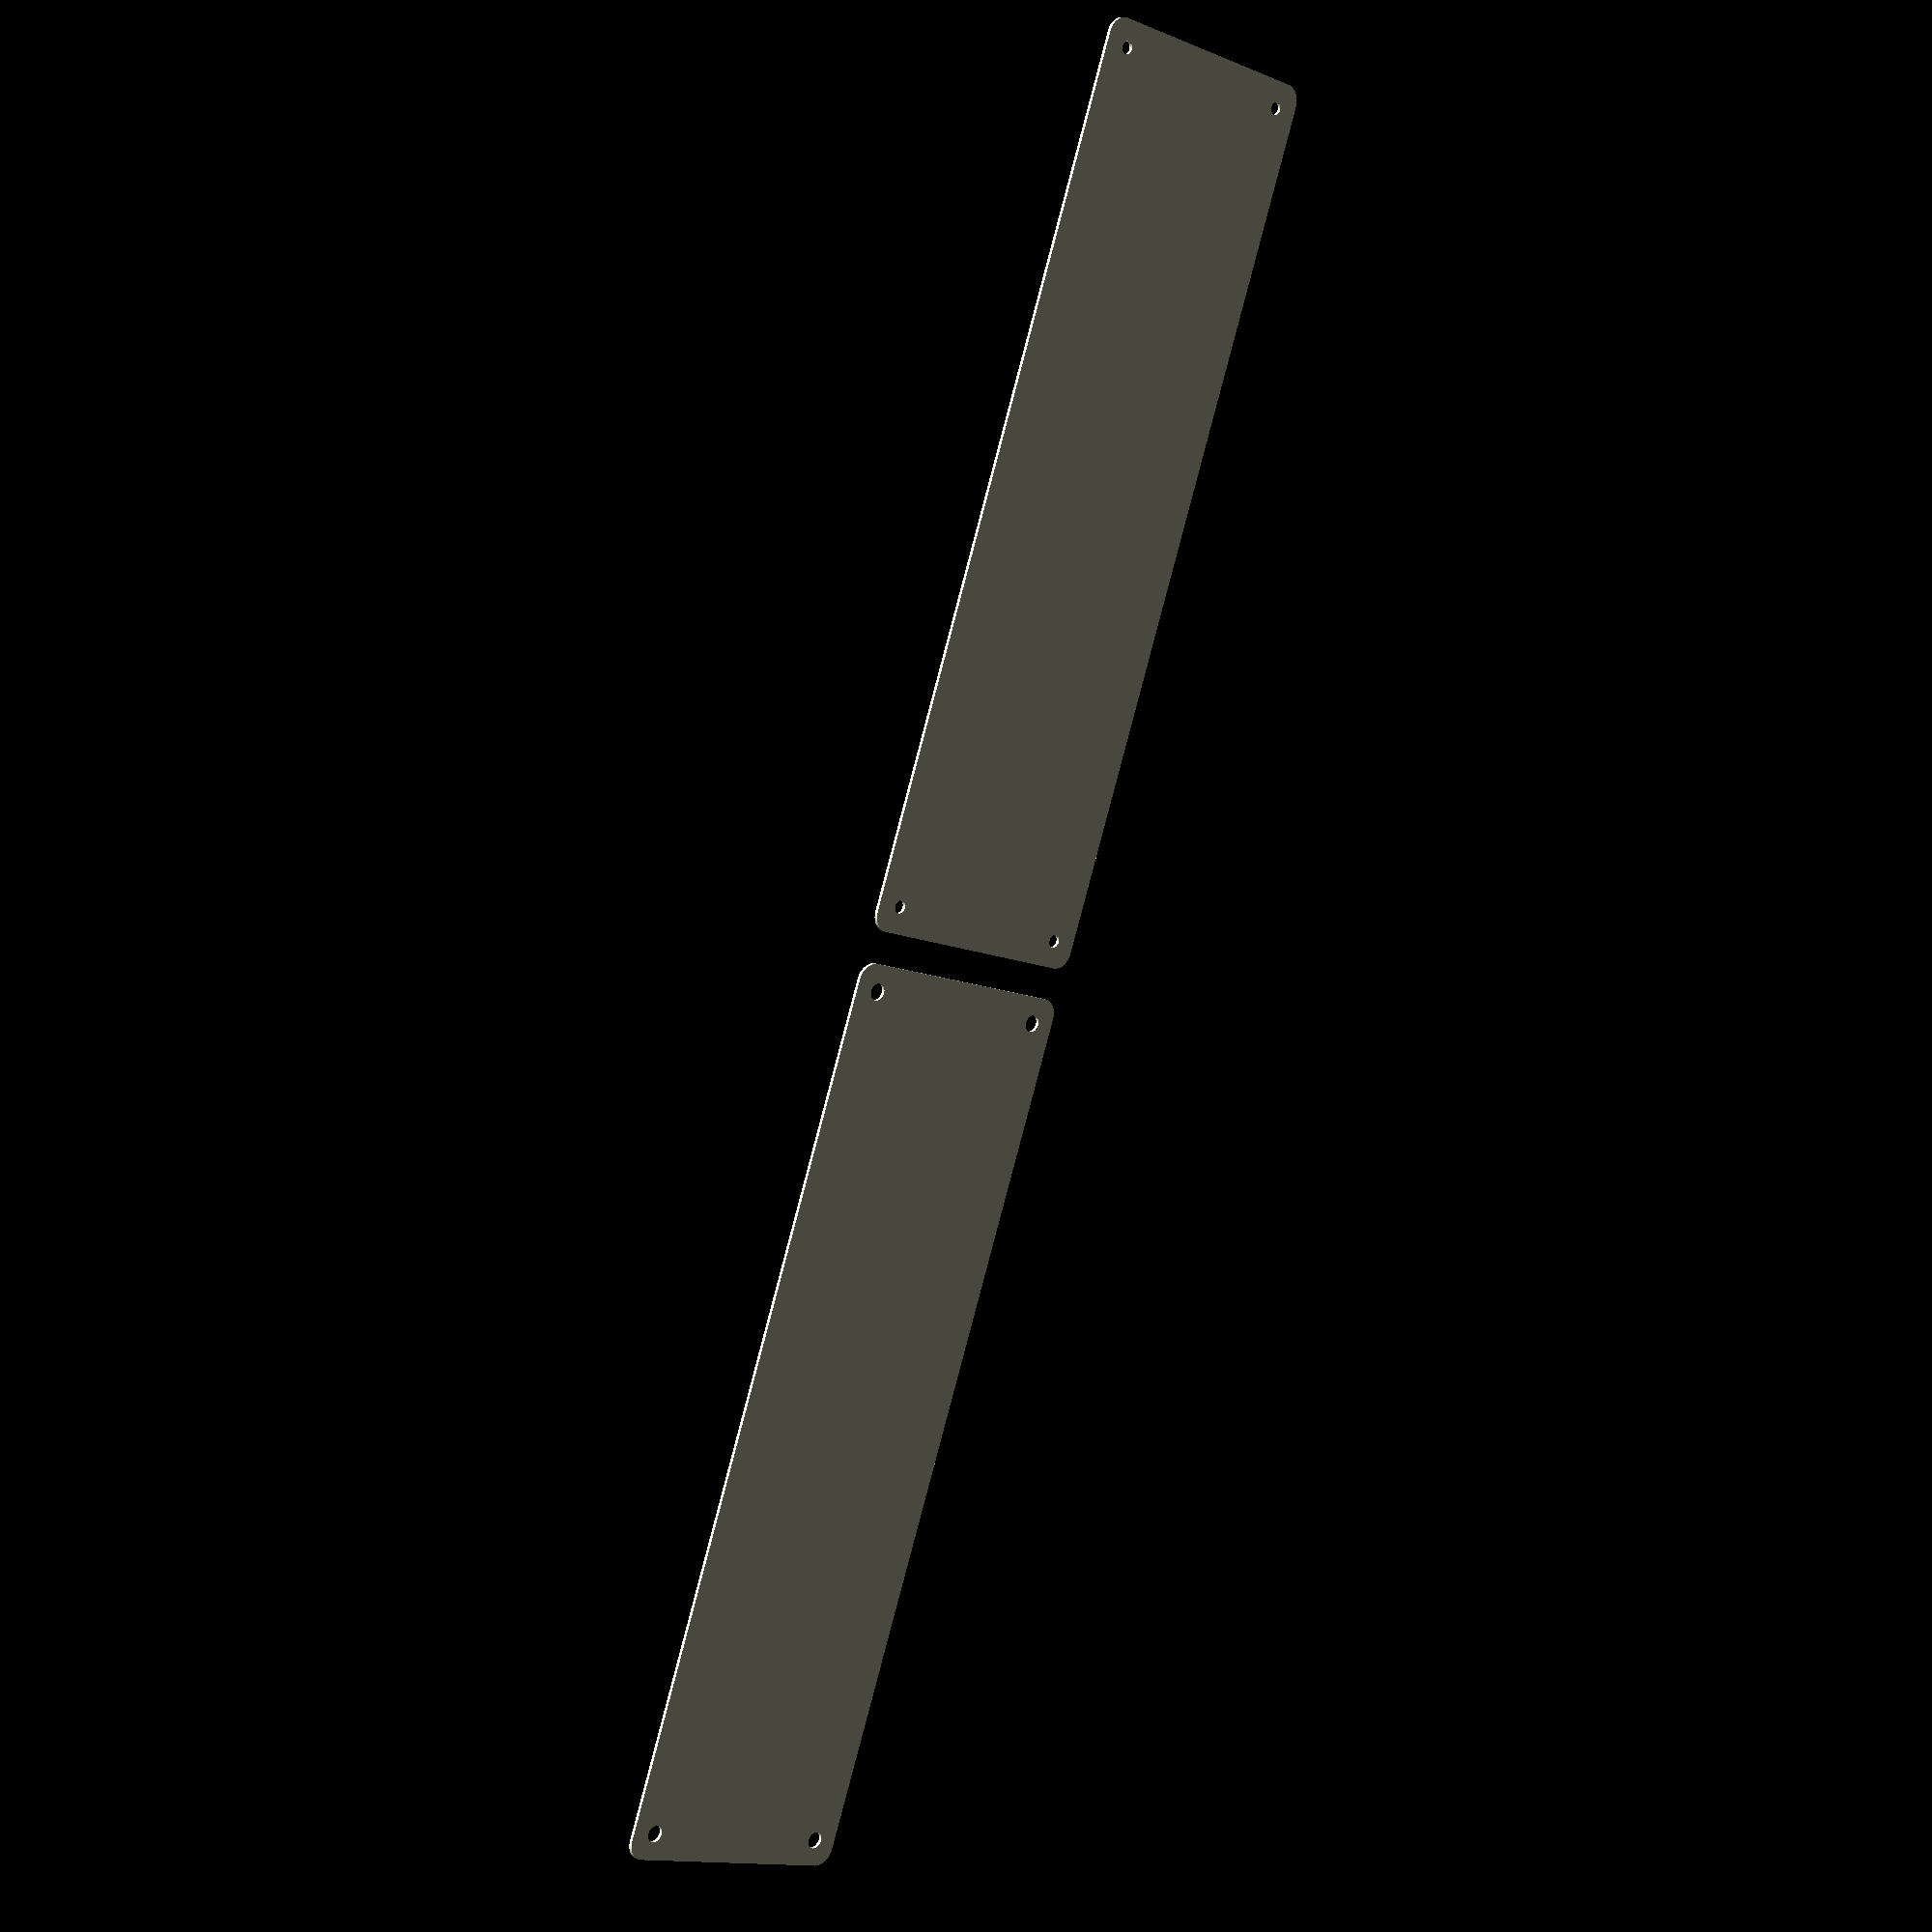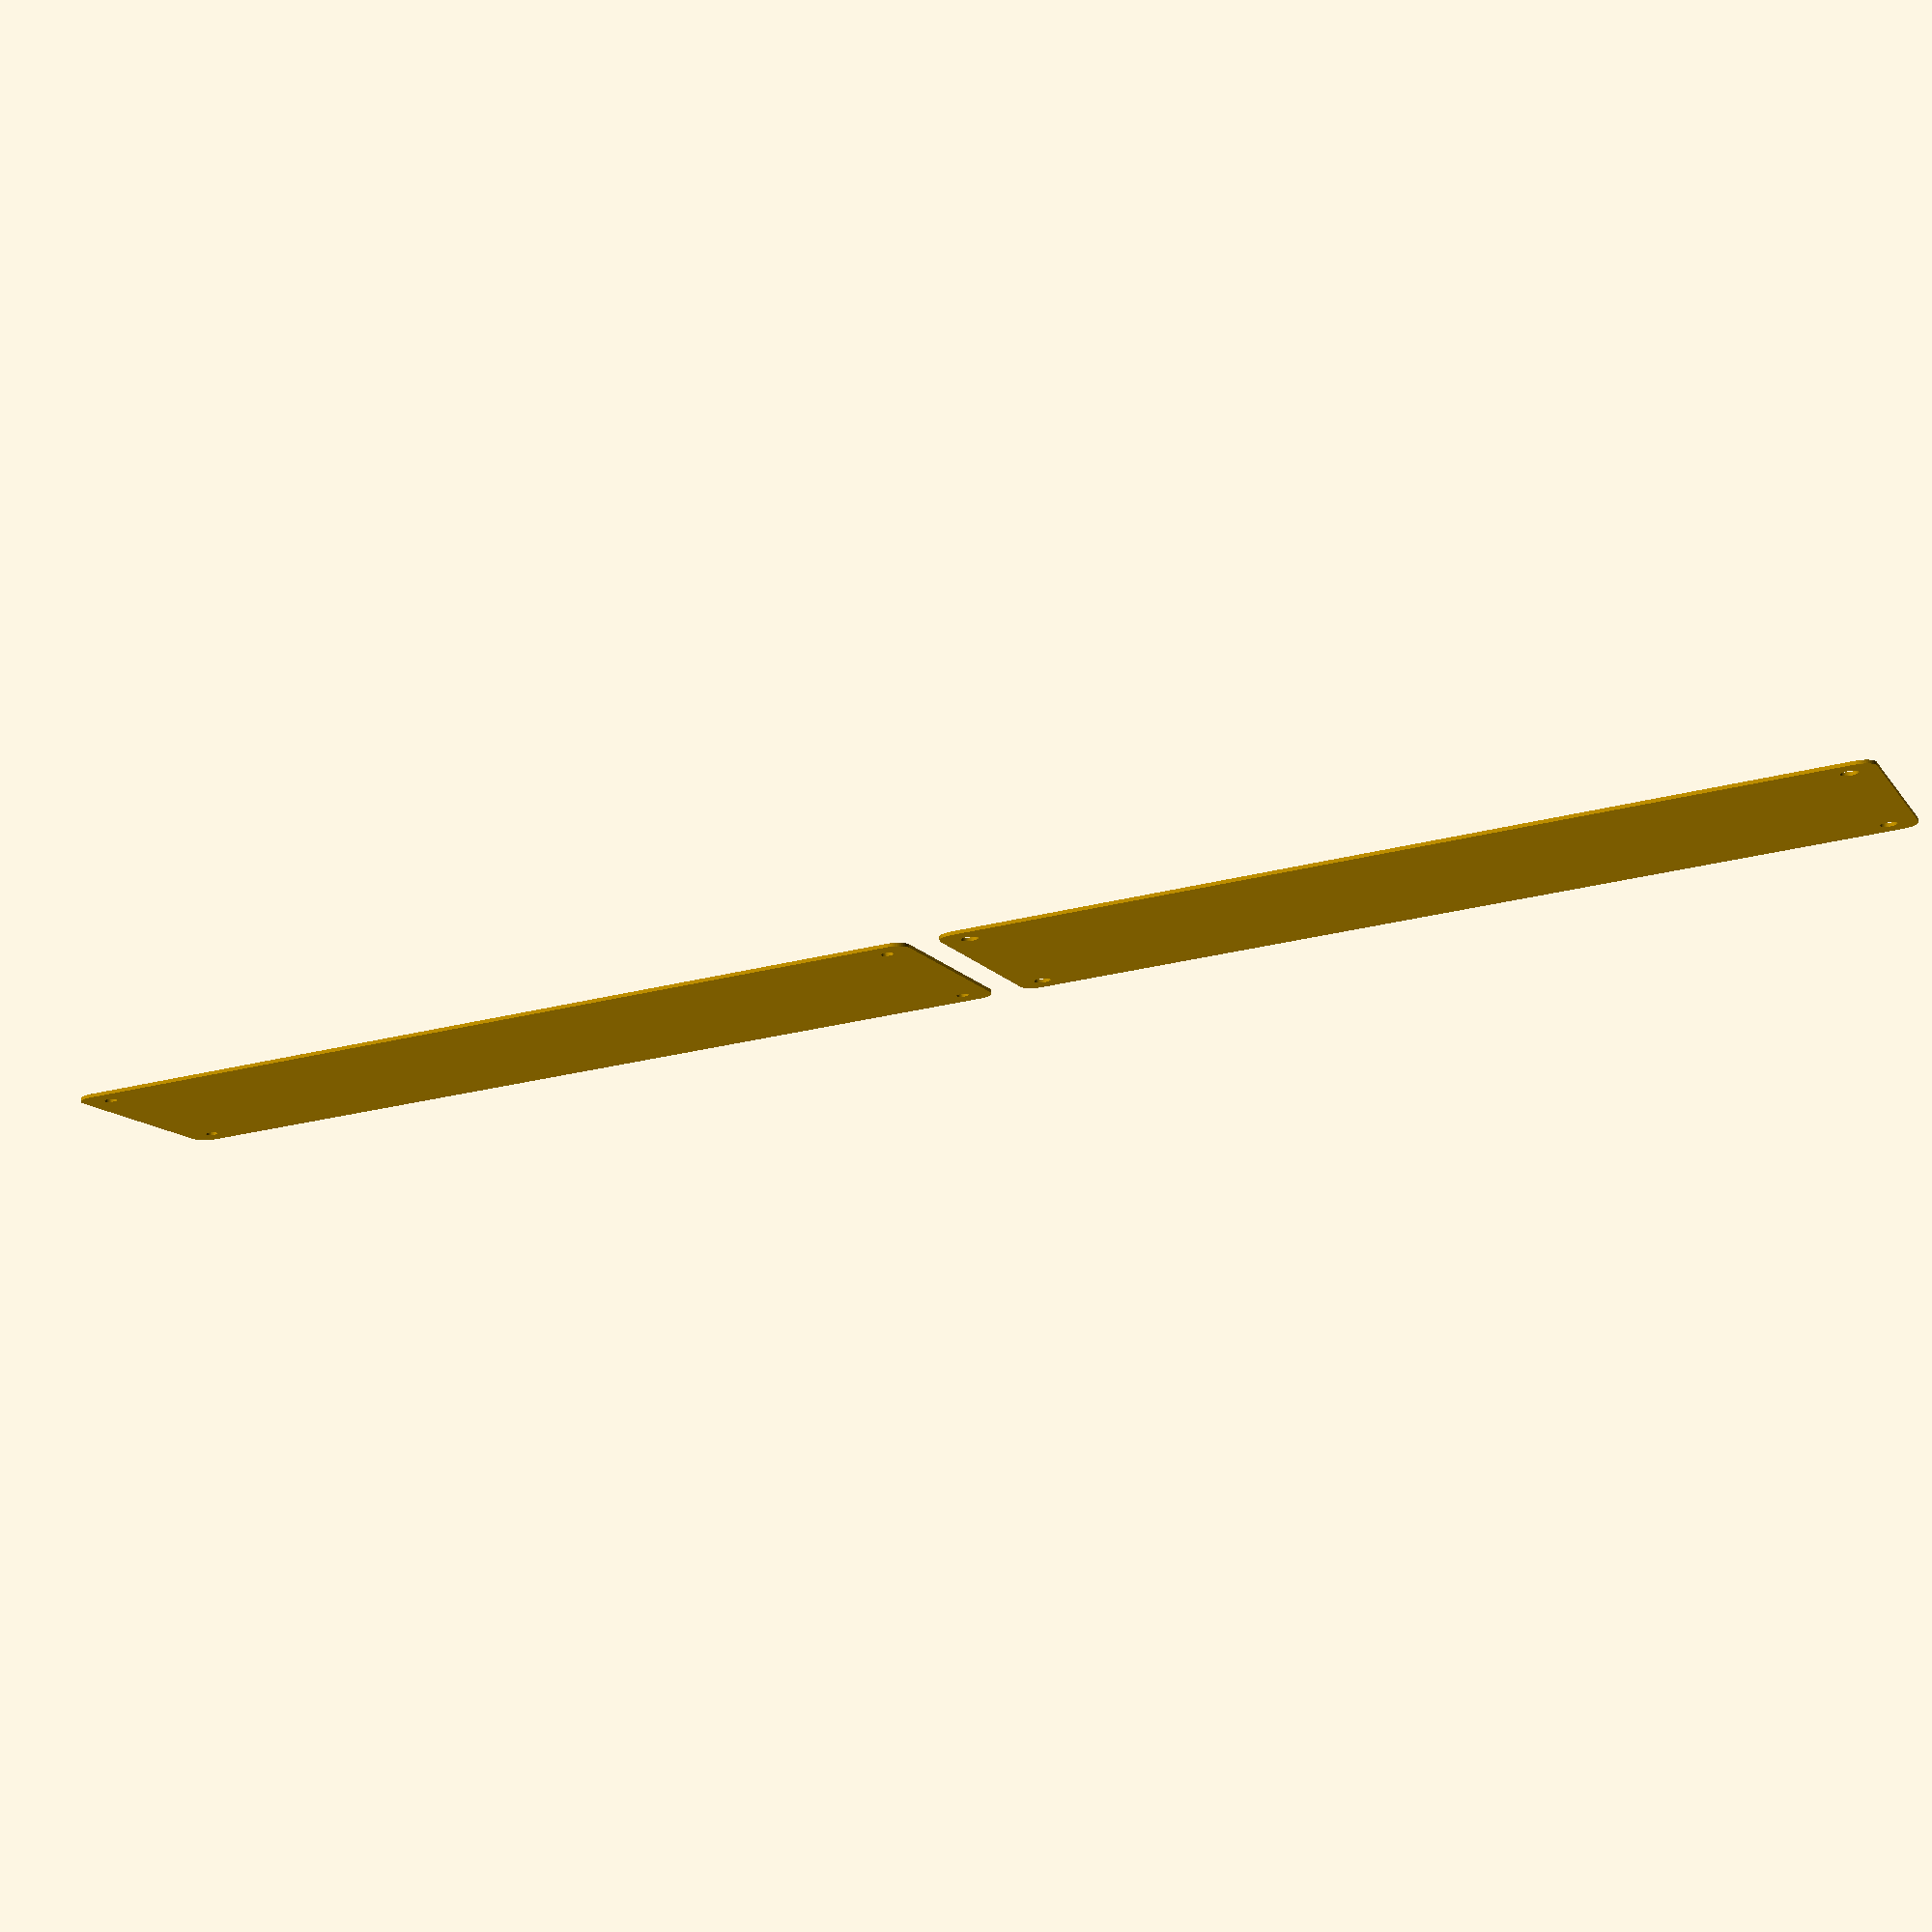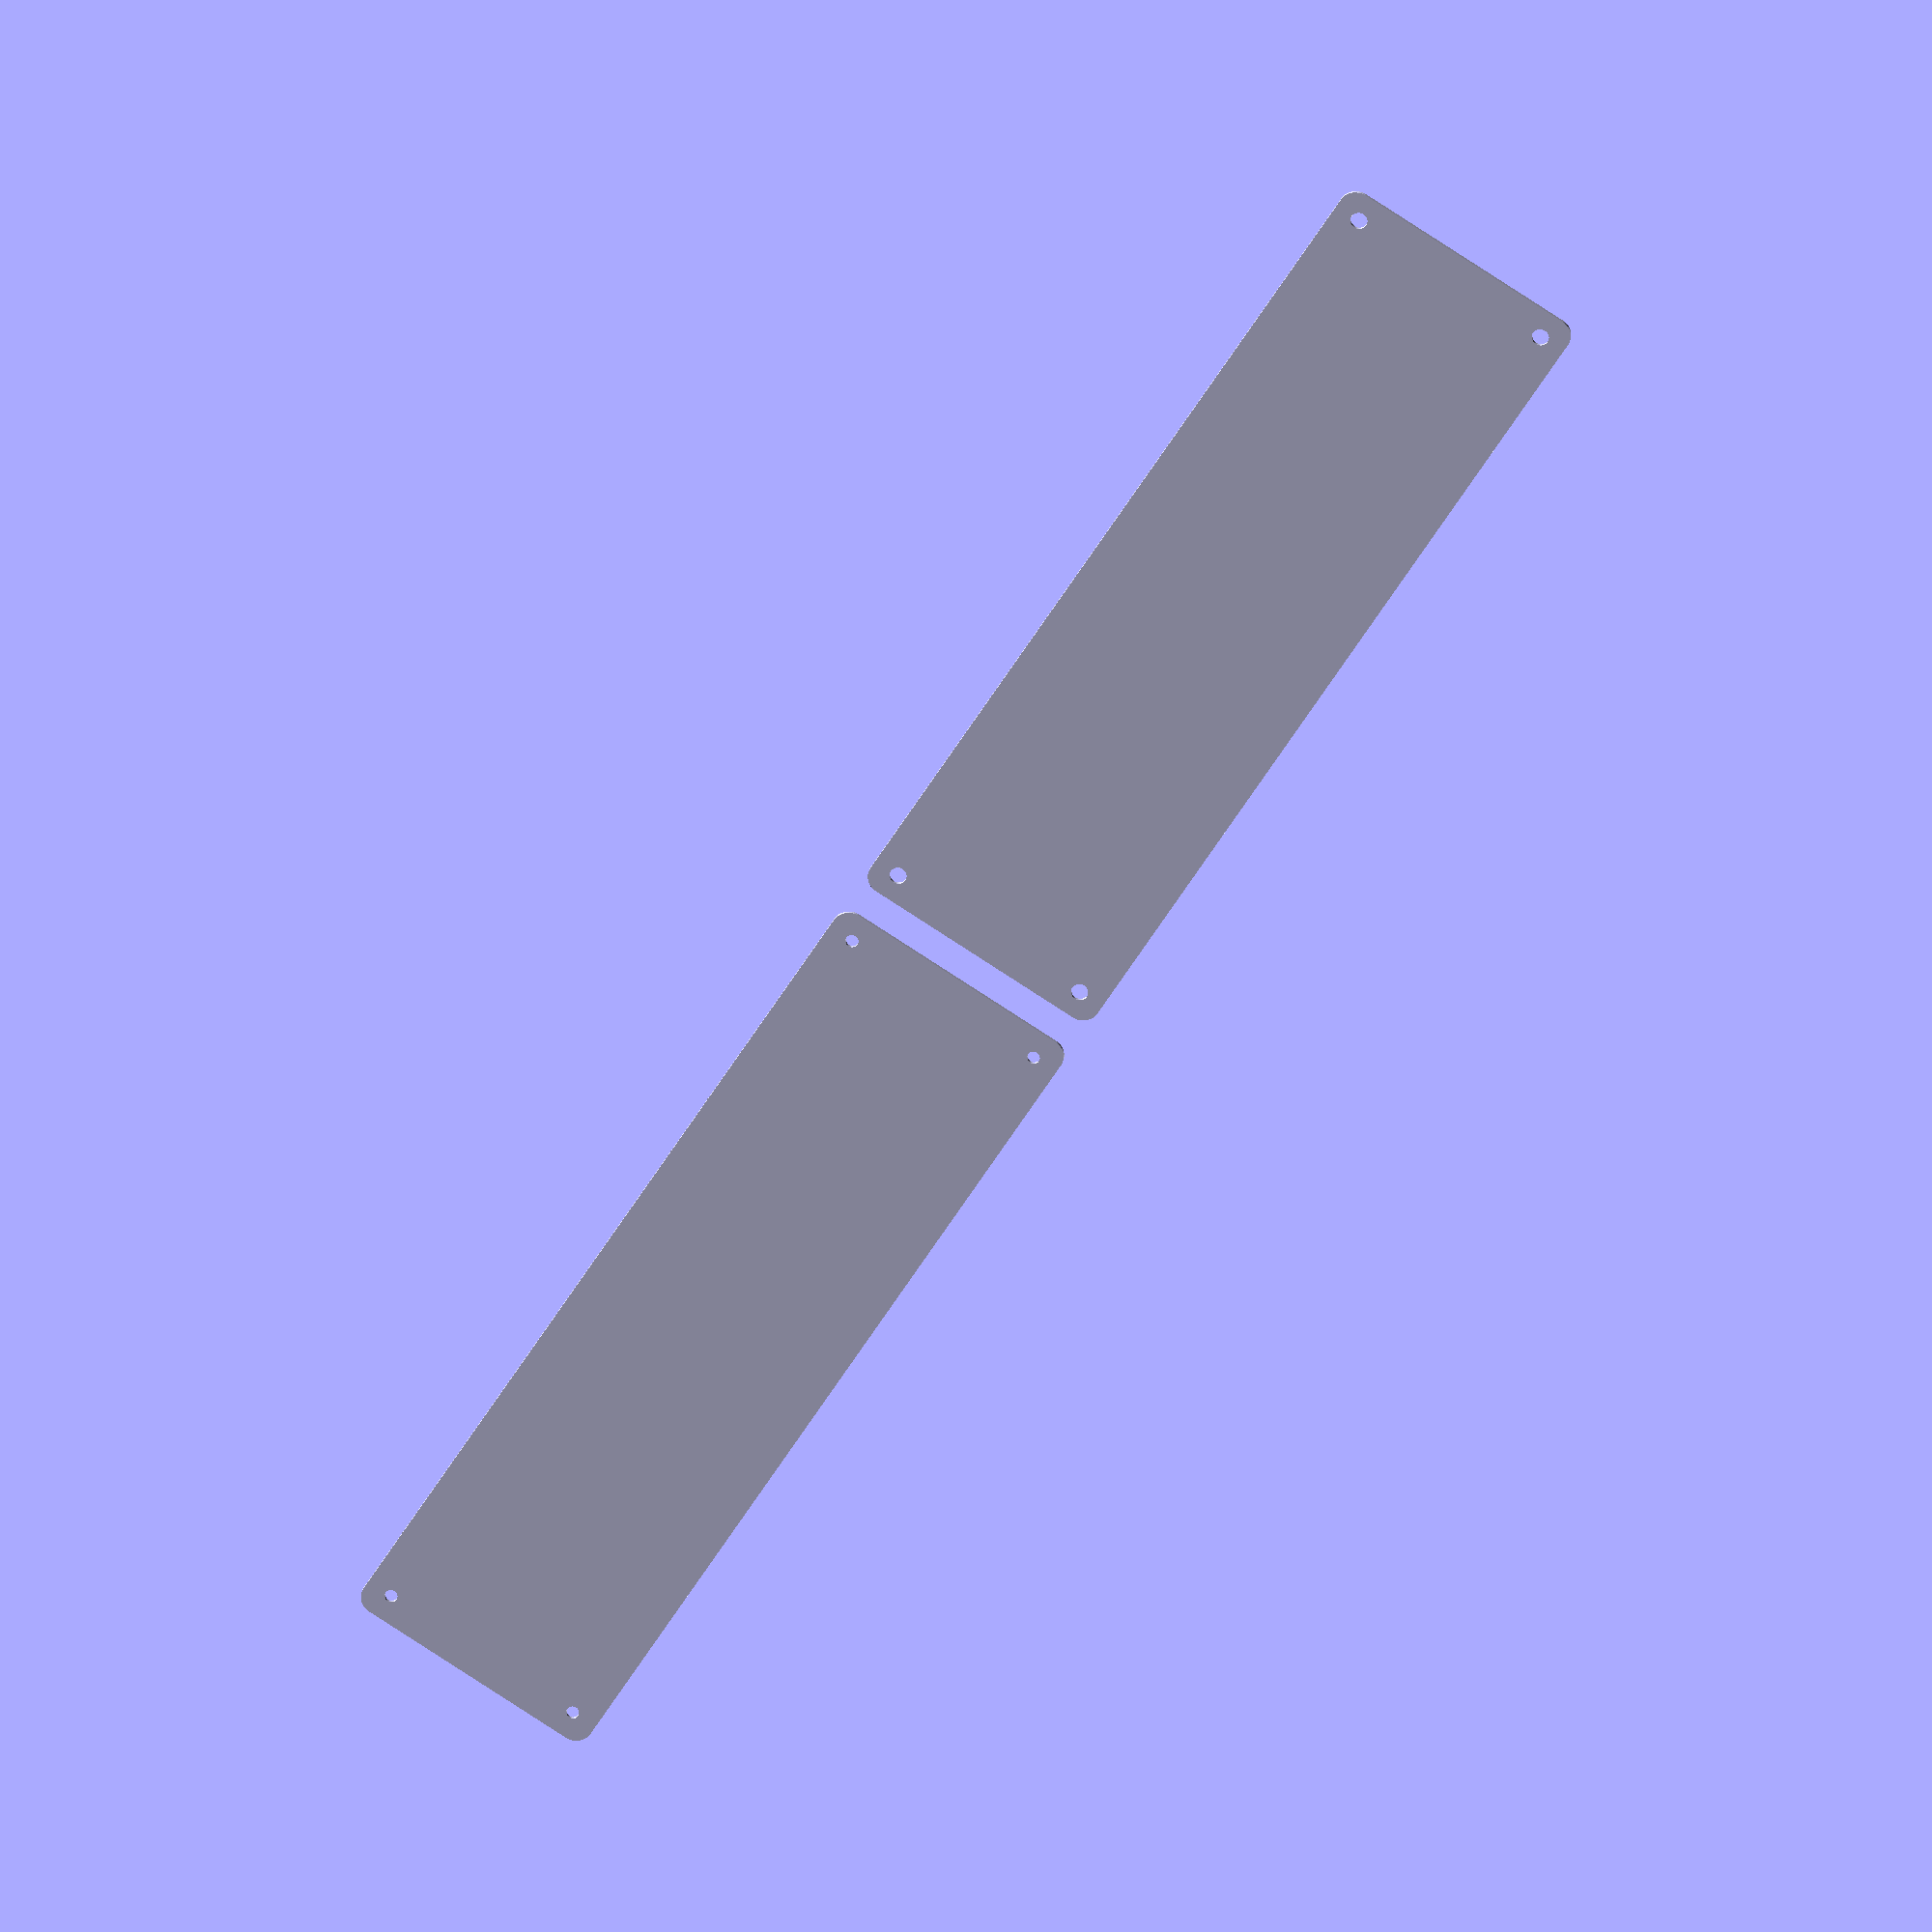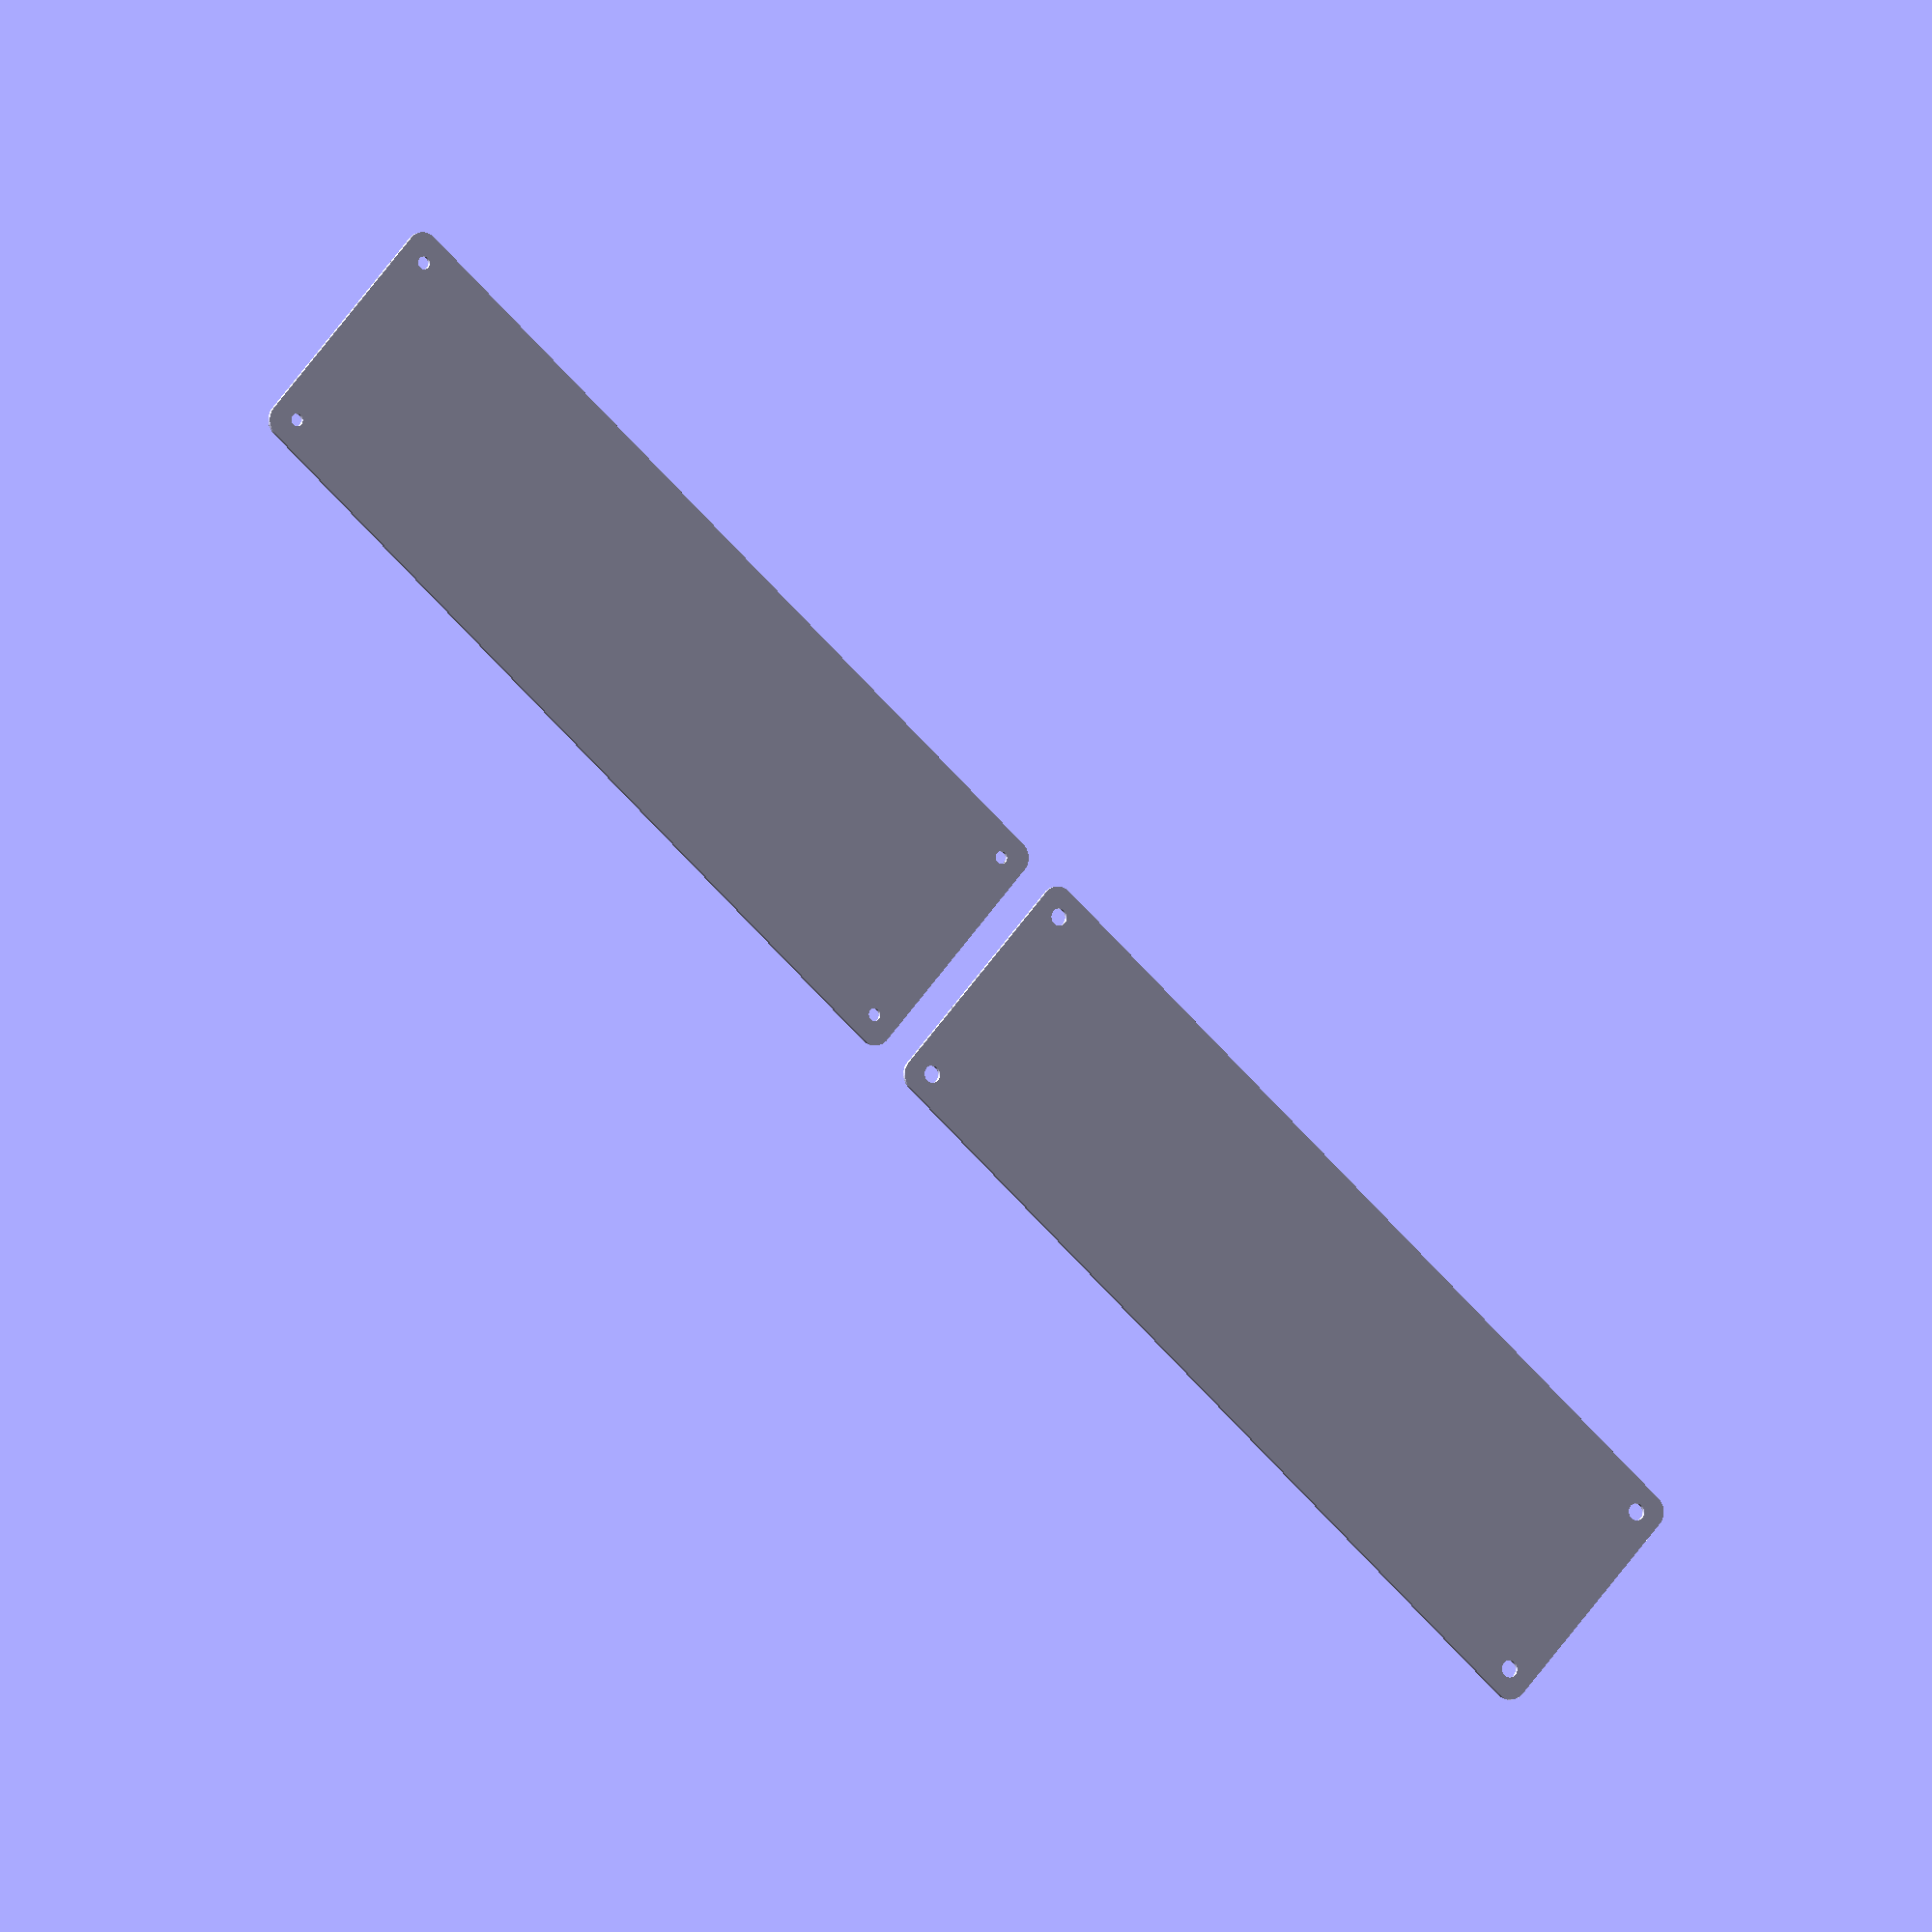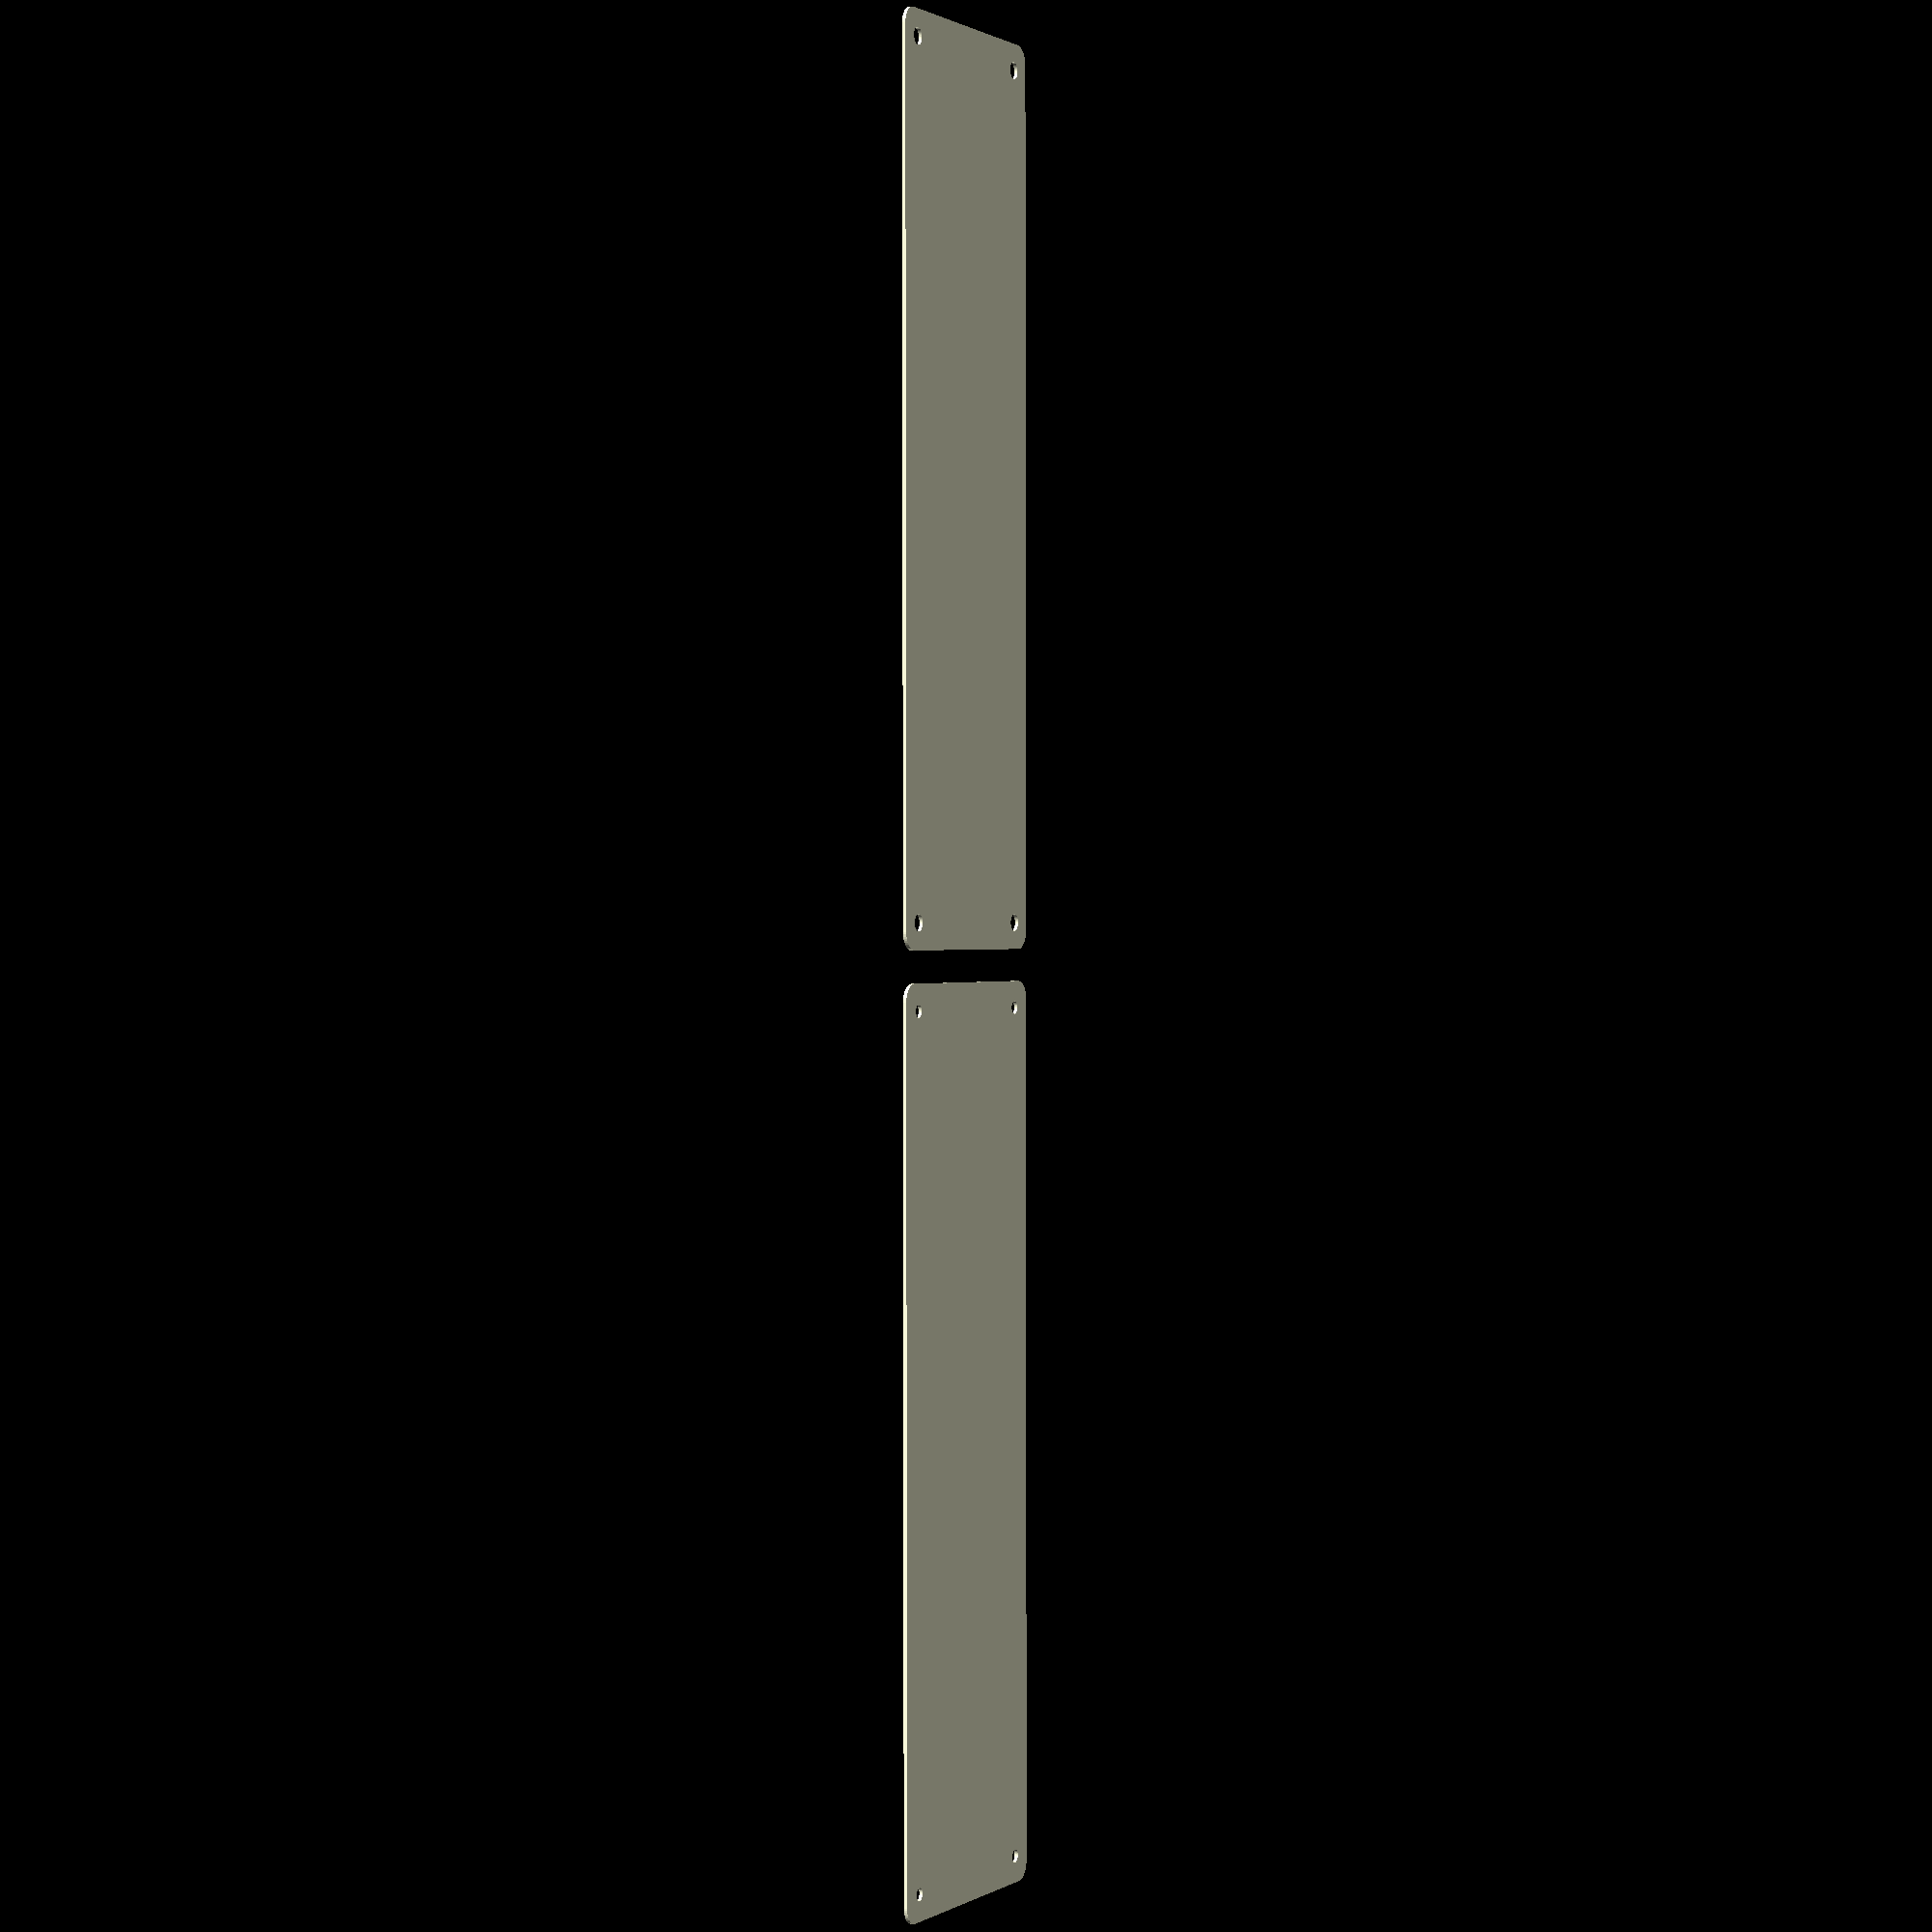
<openscad>
$fn = 50;


union() {
	translate(v = [0, 0, 0]) {
		projection() {
			intersection() {
				translate(v = [-500, -500, -3.0000000000]) {
					cube(size = [1000, 1000, 0.1000000000]);
				}
				difference() {
					union() {
						hull() {
							translate(v = [-32.5000000000, 122.5000000000, 0]) {
								cylinder(h = 9, r = 5);
							}
							translate(v = [32.5000000000, 122.5000000000, 0]) {
								cylinder(h = 9, r = 5);
							}
							translate(v = [-32.5000000000, -122.5000000000, 0]) {
								cylinder(h = 9, r = 5);
							}
							translate(v = [32.5000000000, -122.5000000000, 0]) {
								cylinder(h = 9, r = 5);
							}
						}
					}
					union() {
						translate(v = [-30.0000000000, -120.0000000000, 2]) {
							rotate(a = [0, 0, 0]) {
								difference() {
									union() {
										translate(v = [0, 0, -1.7000000000]) {
											cylinder(h = 1.7000000000, r1 = 1.5000000000, r2 = 2.4000000000);
										}
										cylinder(h = 50, r = 2.4000000000);
										translate(v = [0, 0, -6.0000000000]) {
											cylinder(h = 6, r = 1.5000000000);
										}
										translate(v = [0, 0, -6.0000000000]) {
											cylinder(h = 6, r = 1.8000000000);
										}
										translate(v = [0, 0, -6.0000000000]) {
											cylinder(h = 6, r = 1.5000000000);
										}
									}
									union();
								}
							}
						}
						translate(v = [30.0000000000, -120.0000000000, 2]) {
							rotate(a = [0, 0, 0]) {
								difference() {
									union() {
										translate(v = [0, 0, -1.7000000000]) {
											cylinder(h = 1.7000000000, r1 = 1.5000000000, r2 = 2.4000000000);
										}
										cylinder(h = 50, r = 2.4000000000);
										translate(v = [0, 0, -6.0000000000]) {
											cylinder(h = 6, r = 1.5000000000);
										}
										translate(v = [0, 0, -6.0000000000]) {
											cylinder(h = 6, r = 1.8000000000);
										}
										translate(v = [0, 0, -6.0000000000]) {
											cylinder(h = 6, r = 1.5000000000);
										}
									}
									union();
								}
							}
						}
						translate(v = [-30.0000000000, 120.0000000000, 2]) {
							rotate(a = [0, 0, 0]) {
								difference() {
									union() {
										translate(v = [0, 0, -1.7000000000]) {
											cylinder(h = 1.7000000000, r1 = 1.5000000000, r2 = 2.4000000000);
										}
										cylinder(h = 50, r = 2.4000000000);
										translate(v = [0, 0, -6.0000000000]) {
											cylinder(h = 6, r = 1.5000000000);
										}
										translate(v = [0, 0, -6.0000000000]) {
											cylinder(h = 6, r = 1.8000000000);
										}
										translate(v = [0, 0, -6.0000000000]) {
											cylinder(h = 6, r = 1.5000000000);
										}
									}
									union();
								}
							}
						}
						translate(v = [30.0000000000, 120.0000000000, 2]) {
							rotate(a = [0, 0, 0]) {
								difference() {
									union() {
										translate(v = [0, 0, -1.7000000000]) {
											cylinder(h = 1.7000000000, r1 = 1.5000000000, r2 = 2.4000000000);
										}
										cylinder(h = 50, r = 2.4000000000);
										translate(v = [0, 0, -6.0000000000]) {
											cylinder(h = 6, r = 1.5000000000);
										}
										translate(v = [0, 0, -6.0000000000]) {
											cylinder(h = 6, r = 1.8000000000);
										}
										translate(v = [0, 0, -6.0000000000]) {
											cylinder(h = 6, r = 1.5000000000);
										}
									}
									union();
								}
							}
						}
						translate(v = [0, 0, 3]) {
							hull() {
								union() {
									translate(v = [-32.0000000000, 122.0000000000, 4]) {
										cylinder(h = 21, r = 4);
									}
									translate(v = [-32.0000000000, 122.0000000000, 4]) {
										sphere(r = 4);
									}
									translate(v = [-32.0000000000, 122.0000000000, 25]) {
										sphere(r = 4);
									}
								}
								union() {
									translate(v = [32.0000000000, 122.0000000000, 4]) {
										cylinder(h = 21, r = 4);
									}
									translate(v = [32.0000000000, 122.0000000000, 4]) {
										sphere(r = 4);
									}
									translate(v = [32.0000000000, 122.0000000000, 25]) {
										sphere(r = 4);
									}
								}
								union() {
									translate(v = [-32.0000000000, -122.0000000000, 4]) {
										cylinder(h = 21, r = 4);
									}
									translate(v = [-32.0000000000, -122.0000000000, 4]) {
										sphere(r = 4);
									}
									translate(v = [-32.0000000000, -122.0000000000, 25]) {
										sphere(r = 4);
									}
								}
								union() {
									translate(v = [32.0000000000, -122.0000000000, 4]) {
										cylinder(h = 21, r = 4);
									}
									translate(v = [32.0000000000, -122.0000000000, 4]) {
										sphere(r = 4);
									}
									translate(v = [32.0000000000, -122.0000000000, 25]) {
										sphere(r = 4);
									}
								}
							}
						}
					}
				}
			}
		}
	}
	translate(v = [0, 264, 0]) {
		projection() {
			intersection() {
				translate(v = [-500, -500, 0.0000000000]) {
					cube(size = [1000, 1000, 0.1000000000]);
				}
				difference() {
					union() {
						hull() {
							translate(v = [-32.5000000000, 122.5000000000, 0]) {
								cylinder(h = 9, r = 5);
							}
							translate(v = [32.5000000000, 122.5000000000, 0]) {
								cylinder(h = 9, r = 5);
							}
							translate(v = [-32.5000000000, -122.5000000000, 0]) {
								cylinder(h = 9, r = 5);
							}
							translate(v = [32.5000000000, -122.5000000000, 0]) {
								cylinder(h = 9, r = 5);
							}
						}
					}
					union() {
						translate(v = [-30.0000000000, -120.0000000000, 2]) {
							rotate(a = [0, 0, 0]) {
								difference() {
									union() {
										translate(v = [0, 0, -1.7000000000]) {
											cylinder(h = 1.7000000000, r1 = 1.5000000000, r2 = 2.4000000000);
										}
										cylinder(h = 50, r = 2.4000000000);
										translate(v = [0, 0, -6.0000000000]) {
											cylinder(h = 6, r = 1.5000000000);
										}
										translate(v = [0, 0, -6.0000000000]) {
											cylinder(h = 6, r = 1.8000000000);
										}
										translate(v = [0, 0, -6.0000000000]) {
											cylinder(h = 6, r = 1.5000000000);
										}
									}
									union();
								}
							}
						}
						translate(v = [30.0000000000, -120.0000000000, 2]) {
							rotate(a = [0, 0, 0]) {
								difference() {
									union() {
										translate(v = [0, 0, -1.7000000000]) {
											cylinder(h = 1.7000000000, r1 = 1.5000000000, r2 = 2.4000000000);
										}
										cylinder(h = 50, r = 2.4000000000);
										translate(v = [0, 0, -6.0000000000]) {
											cylinder(h = 6, r = 1.5000000000);
										}
										translate(v = [0, 0, -6.0000000000]) {
											cylinder(h = 6, r = 1.8000000000);
										}
										translate(v = [0, 0, -6.0000000000]) {
											cylinder(h = 6, r = 1.5000000000);
										}
									}
									union();
								}
							}
						}
						translate(v = [-30.0000000000, 120.0000000000, 2]) {
							rotate(a = [0, 0, 0]) {
								difference() {
									union() {
										translate(v = [0, 0, -1.7000000000]) {
											cylinder(h = 1.7000000000, r1 = 1.5000000000, r2 = 2.4000000000);
										}
										cylinder(h = 50, r = 2.4000000000);
										translate(v = [0, 0, -6.0000000000]) {
											cylinder(h = 6, r = 1.5000000000);
										}
										translate(v = [0, 0, -6.0000000000]) {
											cylinder(h = 6, r = 1.8000000000);
										}
										translate(v = [0, 0, -6.0000000000]) {
											cylinder(h = 6, r = 1.5000000000);
										}
									}
									union();
								}
							}
						}
						translate(v = [30.0000000000, 120.0000000000, 2]) {
							rotate(a = [0, 0, 0]) {
								difference() {
									union() {
										translate(v = [0, 0, -1.7000000000]) {
											cylinder(h = 1.7000000000, r1 = 1.5000000000, r2 = 2.4000000000);
										}
										cylinder(h = 50, r = 2.4000000000);
										translate(v = [0, 0, -6.0000000000]) {
											cylinder(h = 6, r = 1.5000000000);
										}
										translate(v = [0, 0, -6.0000000000]) {
											cylinder(h = 6, r = 1.8000000000);
										}
										translate(v = [0, 0, -6.0000000000]) {
											cylinder(h = 6, r = 1.5000000000);
										}
									}
									union();
								}
							}
						}
						translate(v = [0, 0, 3]) {
							hull() {
								union() {
									translate(v = [-32.0000000000, 122.0000000000, 4]) {
										cylinder(h = 21, r = 4);
									}
									translate(v = [-32.0000000000, 122.0000000000, 4]) {
										sphere(r = 4);
									}
									translate(v = [-32.0000000000, 122.0000000000, 25]) {
										sphere(r = 4);
									}
								}
								union() {
									translate(v = [32.0000000000, 122.0000000000, 4]) {
										cylinder(h = 21, r = 4);
									}
									translate(v = [32.0000000000, 122.0000000000, 4]) {
										sphere(r = 4);
									}
									translate(v = [32.0000000000, 122.0000000000, 25]) {
										sphere(r = 4);
									}
								}
								union() {
									translate(v = [-32.0000000000, -122.0000000000, 4]) {
										cylinder(h = 21, r = 4);
									}
									translate(v = [-32.0000000000, -122.0000000000, 4]) {
										sphere(r = 4);
									}
									translate(v = [-32.0000000000, -122.0000000000, 25]) {
										sphere(r = 4);
									}
								}
								union() {
									translate(v = [32.0000000000, -122.0000000000, 4]) {
										cylinder(h = 21, r = 4);
									}
									translate(v = [32.0000000000, -122.0000000000, 4]) {
										sphere(r = 4);
									}
									translate(v = [32.0000000000, -122.0000000000, 25]) {
										sphere(r = 4);
									}
								}
							}
						}
					}
				}
			}
		}
	}
	translate(v = [0, 528, 0]) {
		projection() {
			intersection() {
				translate(v = [-500, -500, 3.0000000000]) {
					cube(size = [1000, 1000, 0.1000000000]);
				}
				difference() {
					union() {
						hull() {
							translate(v = [-32.5000000000, 122.5000000000, 0]) {
								cylinder(h = 9, r = 5);
							}
							translate(v = [32.5000000000, 122.5000000000, 0]) {
								cylinder(h = 9, r = 5);
							}
							translate(v = [-32.5000000000, -122.5000000000, 0]) {
								cylinder(h = 9, r = 5);
							}
							translate(v = [32.5000000000, -122.5000000000, 0]) {
								cylinder(h = 9, r = 5);
							}
						}
					}
					union() {
						translate(v = [-30.0000000000, -120.0000000000, 2]) {
							rotate(a = [0, 0, 0]) {
								difference() {
									union() {
										translate(v = [0, 0, -1.7000000000]) {
											cylinder(h = 1.7000000000, r1 = 1.5000000000, r2 = 2.4000000000);
										}
										cylinder(h = 50, r = 2.4000000000);
										translate(v = [0, 0, -6.0000000000]) {
											cylinder(h = 6, r = 1.5000000000);
										}
										translate(v = [0, 0, -6.0000000000]) {
											cylinder(h = 6, r = 1.8000000000);
										}
										translate(v = [0, 0, -6.0000000000]) {
											cylinder(h = 6, r = 1.5000000000);
										}
									}
									union();
								}
							}
						}
						translate(v = [30.0000000000, -120.0000000000, 2]) {
							rotate(a = [0, 0, 0]) {
								difference() {
									union() {
										translate(v = [0, 0, -1.7000000000]) {
											cylinder(h = 1.7000000000, r1 = 1.5000000000, r2 = 2.4000000000);
										}
										cylinder(h = 50, r = 2.4000000000);
										translate(v = [0, 0, -6.0000000000]) {
											cylinder(h = 6, r = 1.5000000000);
										}
										translate(v = [0, 0, -6.0000000000]) {
											cylinder(h = 6, r = 1.8000000000);
										}
										translate(v = [0, 0, -6.0000000000]) {
											cylinder(h = 6, r = 1.5000000000);
										}
									}
									union();
								}
							}
						}
						translate(v = [-30.0000000000, 120.0000000000, 2]) {
							rotate(a = [0, 0, 0]) {
								difference() {
									union() {
										translate(v = [0, 0, -1.7000000000]) {
											cylinder(h = 1.7000000000, r1 = 1.5000000000, r2 = 2.4000000000);
										}
										cylinder(h = 50, r = 2.4000000000);
										translate(v = [0, 0, -6.0000000000]) {
											cylinder(h = 6, r = 1.5000000000);
										}
										translate(v = [0, 0, -6.0000000000]) {
											cylinder(h = 6, r = 1.8000000000);
										}
										translate(v = [0, 0, -6.0000000000]) {
											cylinder(h = 6, r = 1.5000000000);
										}
									}
									union();
								}
							}
						}
						translate(v = [30.0000000000, 120.0000000000, 2]) {
							rotate(a = [0, 0, 0]) {
								difference() {
									union() {
										translate(v = [0, 0, -1.7000000000]) {
											cylinder(h = 1.7000000000, r1 = 1.5000000000, r2 = 2.4000000000);
										}
										cylinder(h = 50, r = 2.4000000000);
										translate(v = [0, 0, -6.0000000000]) {
											cylinder(h = 6, r = 1.5000000000);
										}
										translate(v = [0, 0, -6.0000000000]) {
											cylinder(h = 6, r = 1.8000000000);
										}
										translate(v = [0, 0, -6.0000000000]) {
											cylinder(h = 6, r = 1.5000000000);
										}
									}
									union();
								}
							}
						}
						translate(v = [0, 0, 3]) {
							hull() {
								union() {
									translate(v = [-32.0000000000, 122.0000000000, 4]) {
										cylinder(h = 21, r = 4);
									}
									translate(v = [-32.0000000000, 122.0000000000, 4]) {
										sphere(r = 4);
									}
									translate(v = [-32.0000000000, 122.0000000000, 25]) {
										sphere(r = 4);
									}
								}
								union() {
									translate(v = [32.0000000000, 122.0000000000, 4]) {
										cylinder(h = 21, r = 4);
									}
									translate(v = [32.0000000000, 122.0000000000, 4]) {
										sphere(r = 4);
									}
									translate(v = [32.0000000000, 122.0000000000, 25]) {
										sphere(r = 4);
									}
								}
								union() {
									translate(v = [-32.0000000000, -122.0000000000, 4]) {
										cylinder(h = 21, r = 4);
									}
									translate(v = [-32.0000000000, -122.0000000000, 4]) {
										sphere(r = 4);
									}
									translate(v = [-32.0000000000, -122.0000000000, 25]) {
										sphere(r = 4);
									}
								}
								union() {
									translate(v = [32.0000000000, -122.0000000000, 4]) {
										cylinder(h = 21, r = 4);
									}
									translate(v = [32.0000000000, -122.0000000000, 4]) {
										sphere(r = 4);
									}
									translate(v = [32.0000000000, -122.0000000000, 25]) {
										sphere(r = 4);
									}
								}
							}
						}
					}
				}
			}
		}
	}
}
</openscad>
<views>
elev=343.7 azim=160.2 roll=139.1 proj=p view=wireframe
elev=103.8 azim=249.9 roll=185.8 proj=p view=wireframe
elev=157.7 azim=147.6 roll=352.6 proj=o view=wireframe
elev=184.6 azim=311.3 roll=207.6 proj=o view=solid
elev=359.5 azim=0.1 roll=116.2 proj=p view=wireframe
</views>
